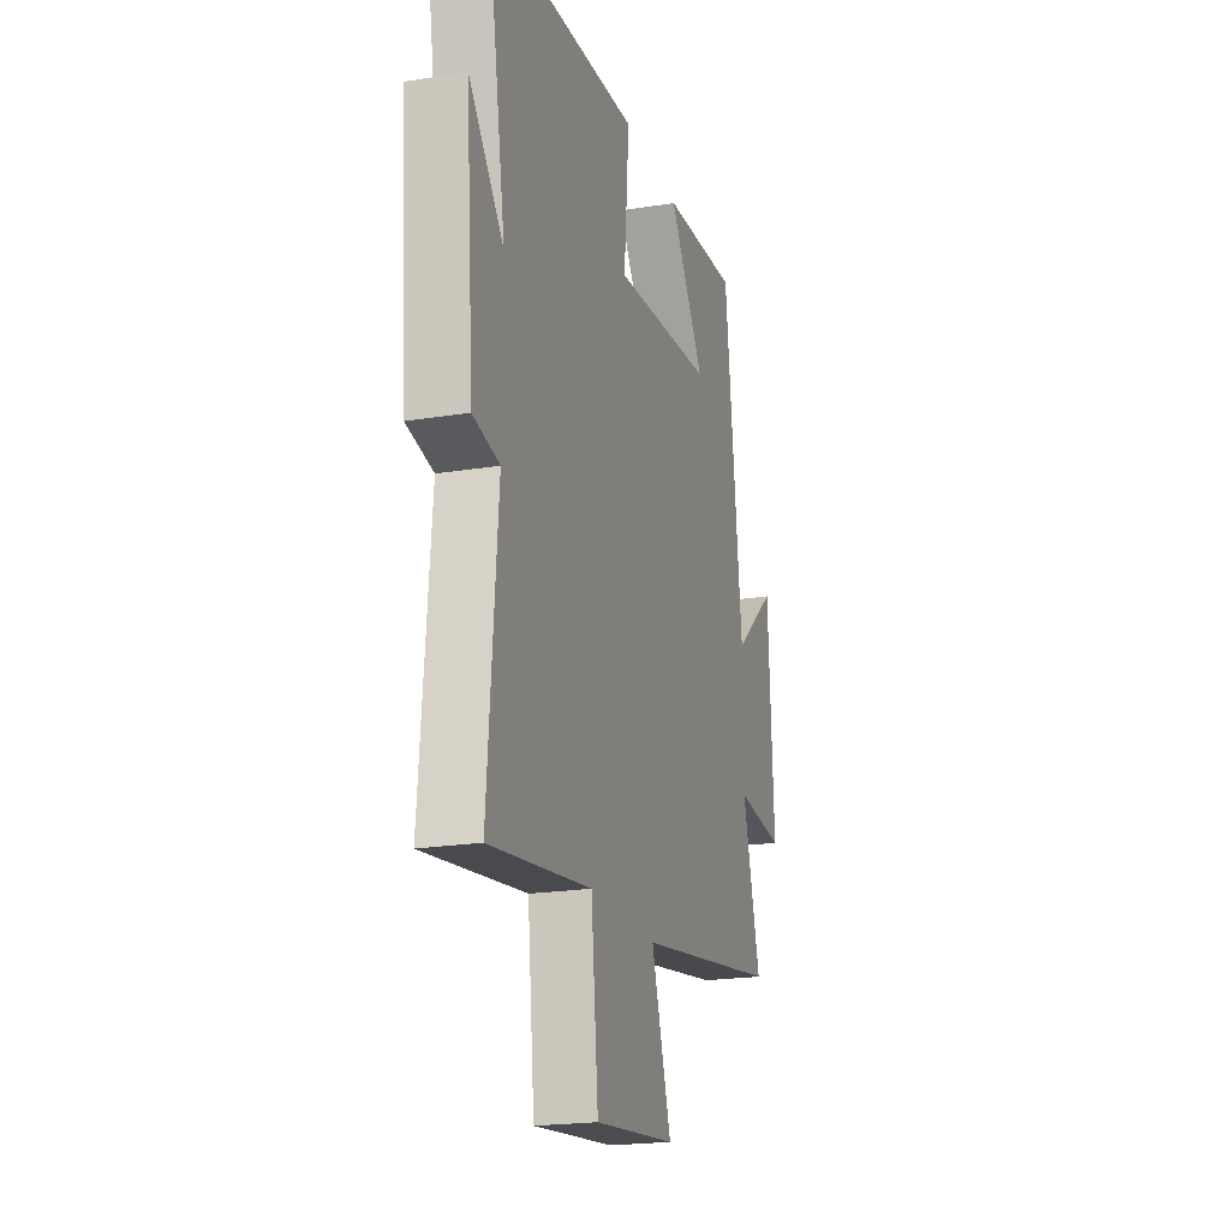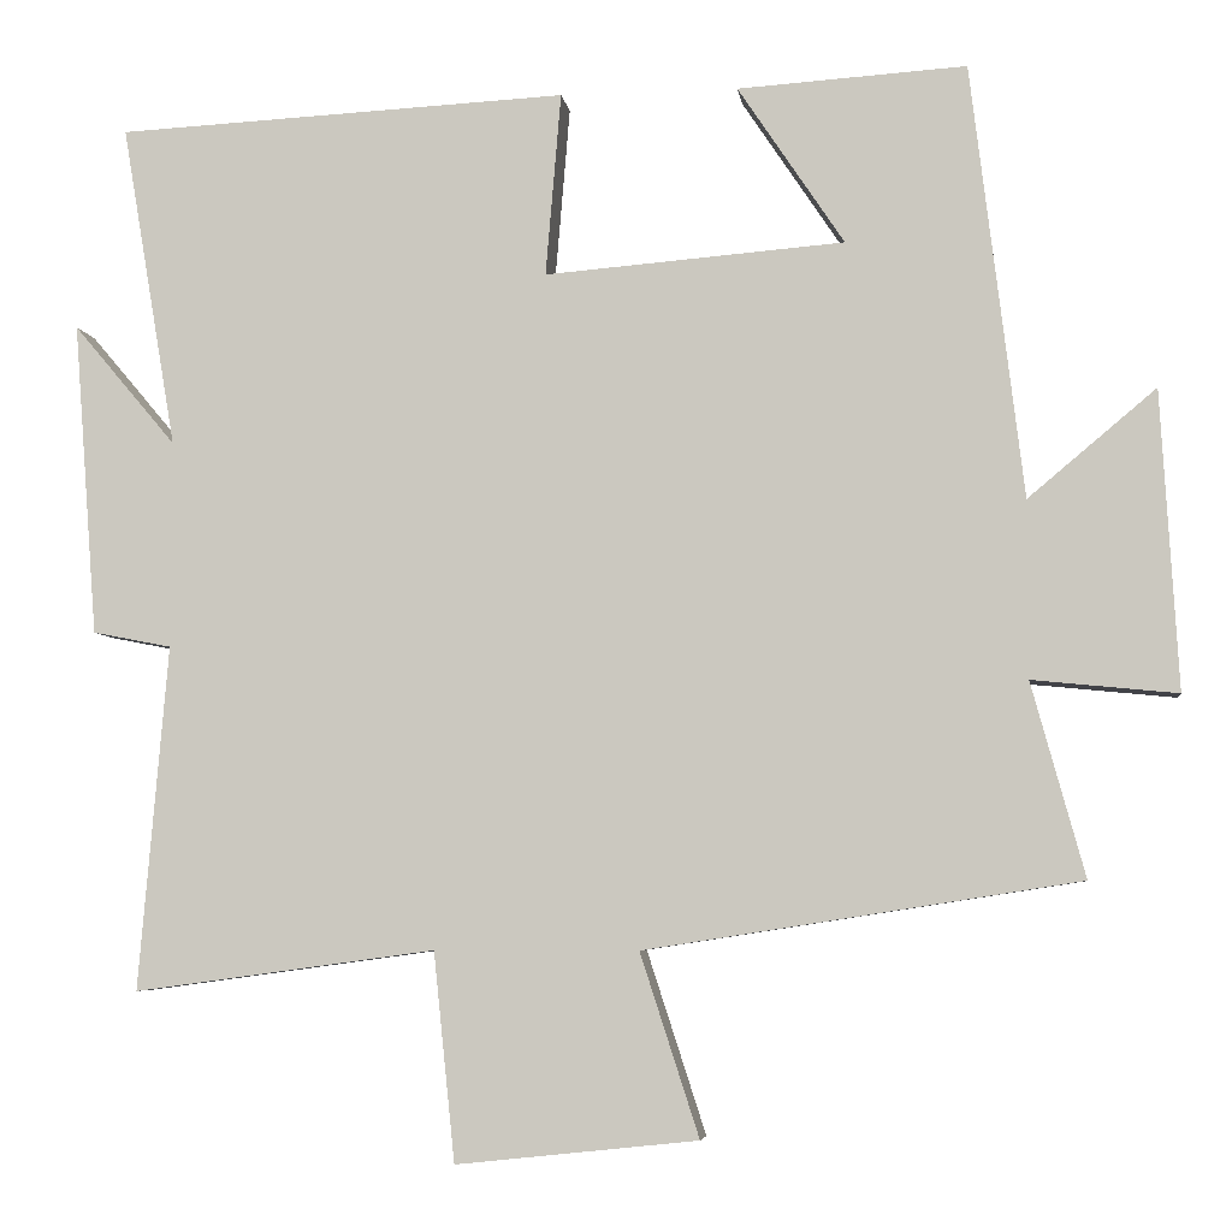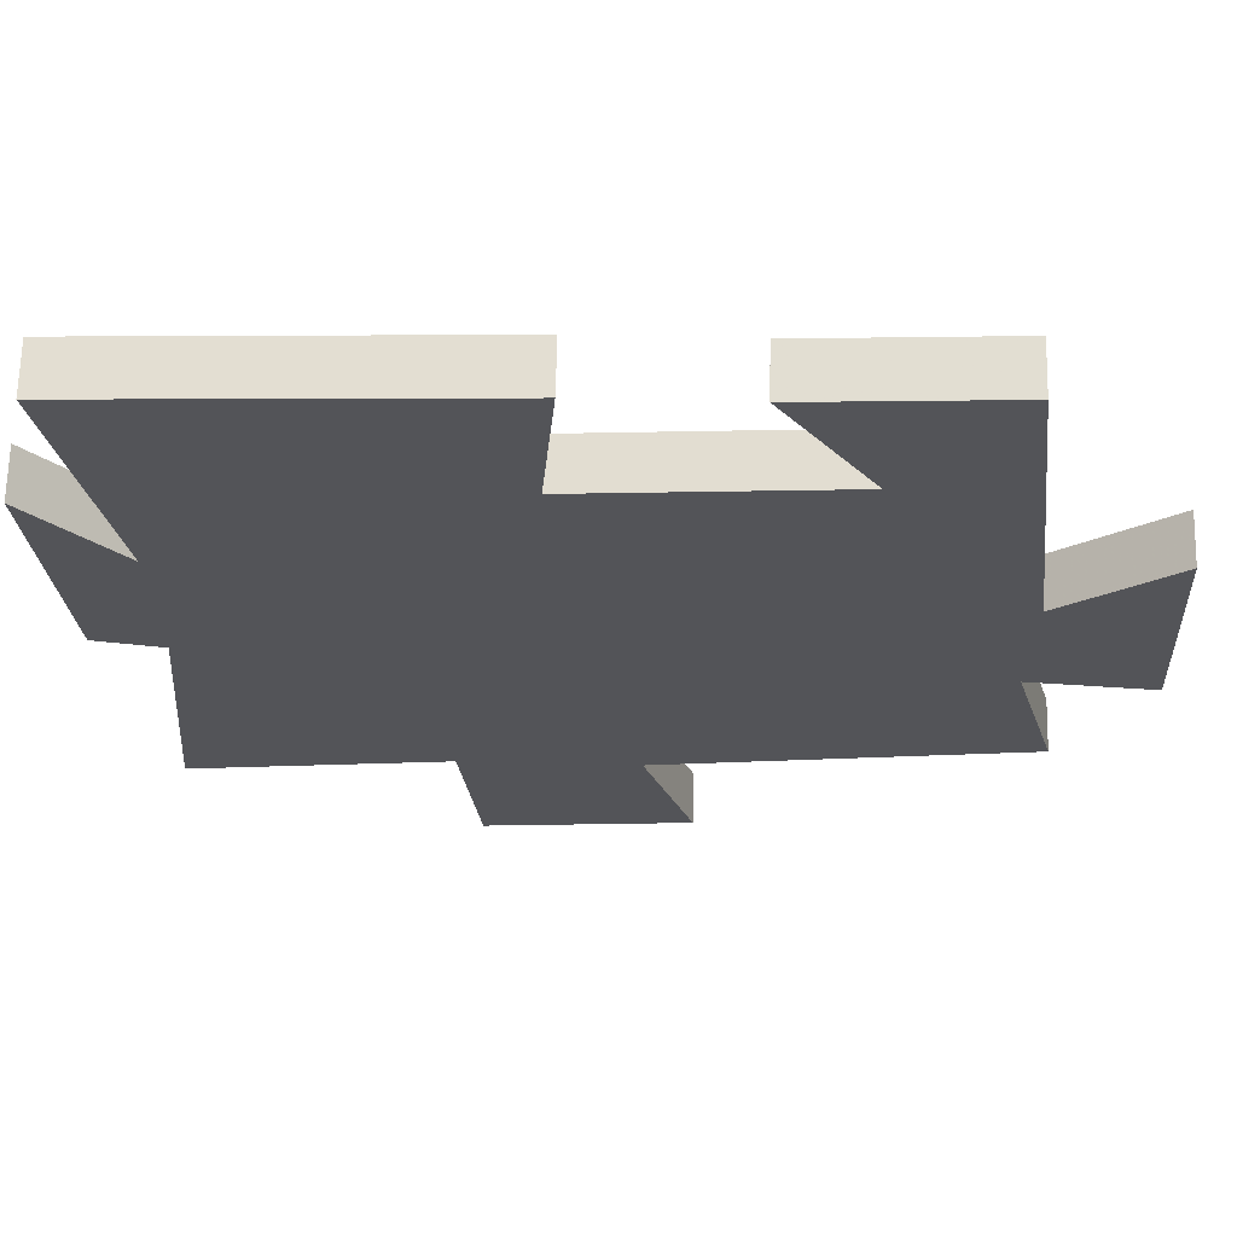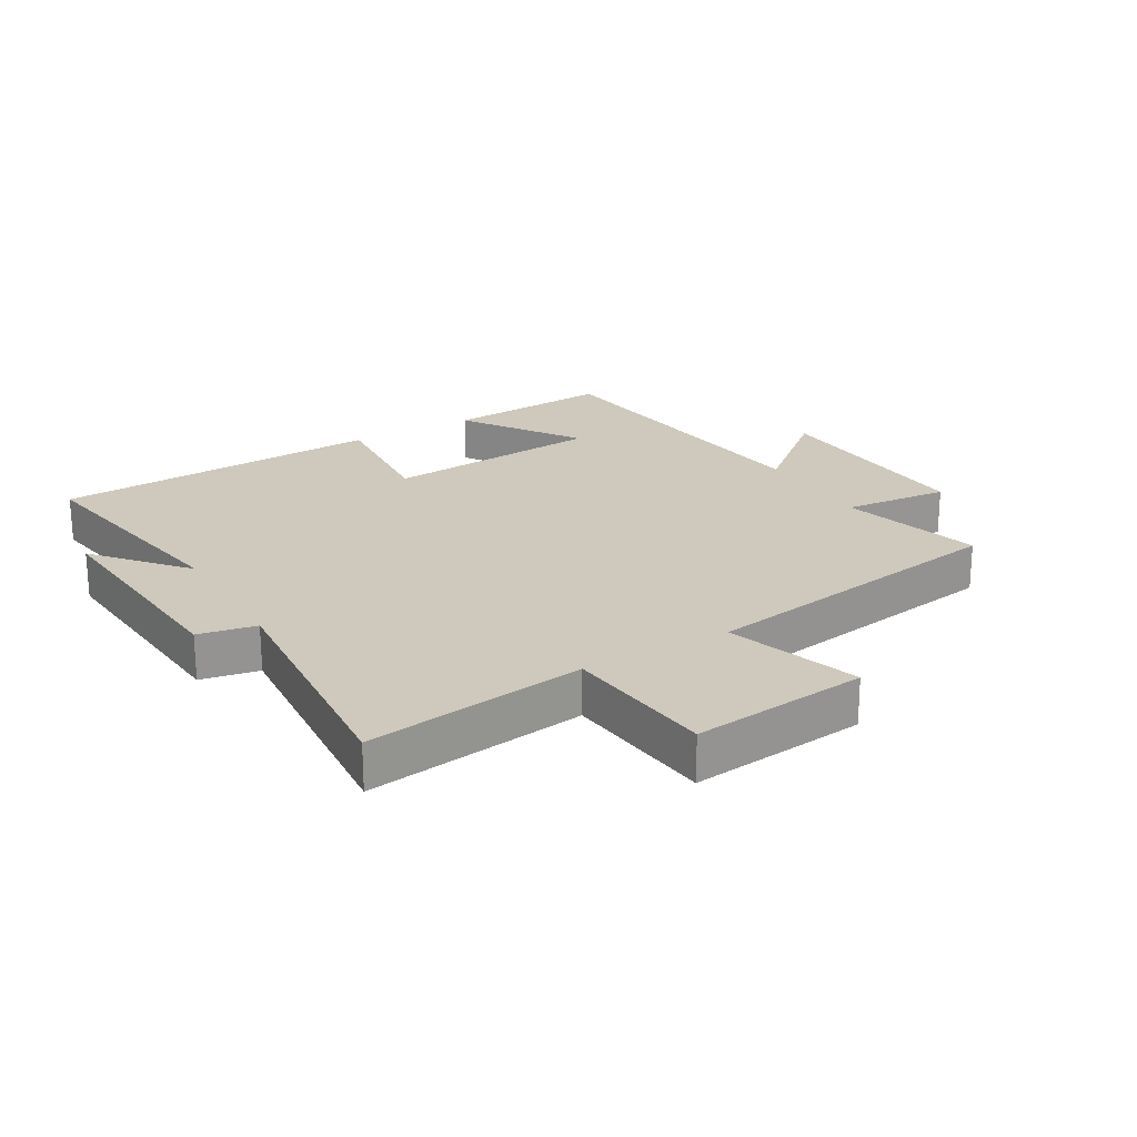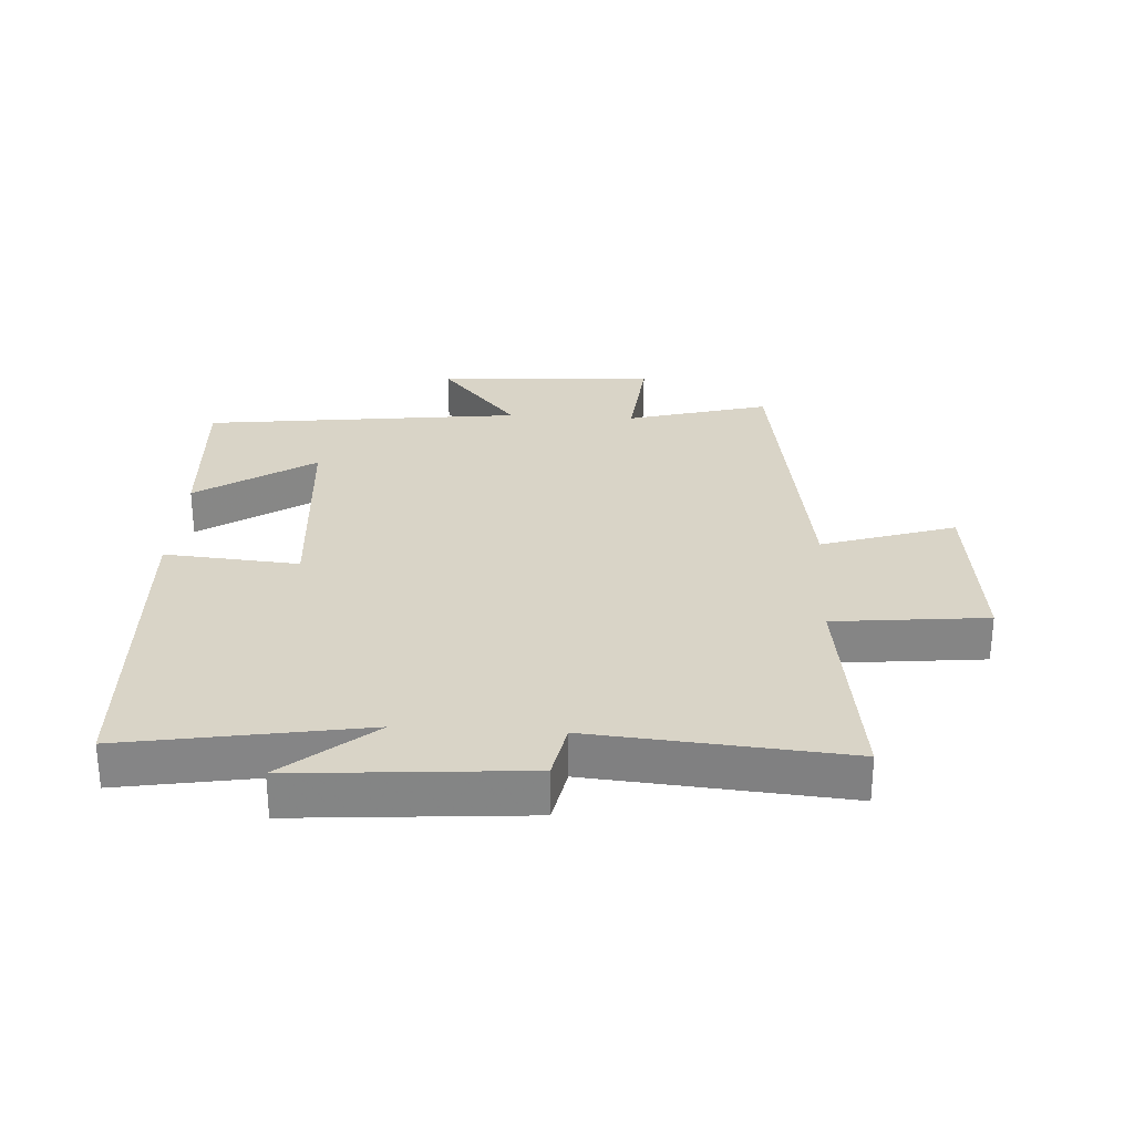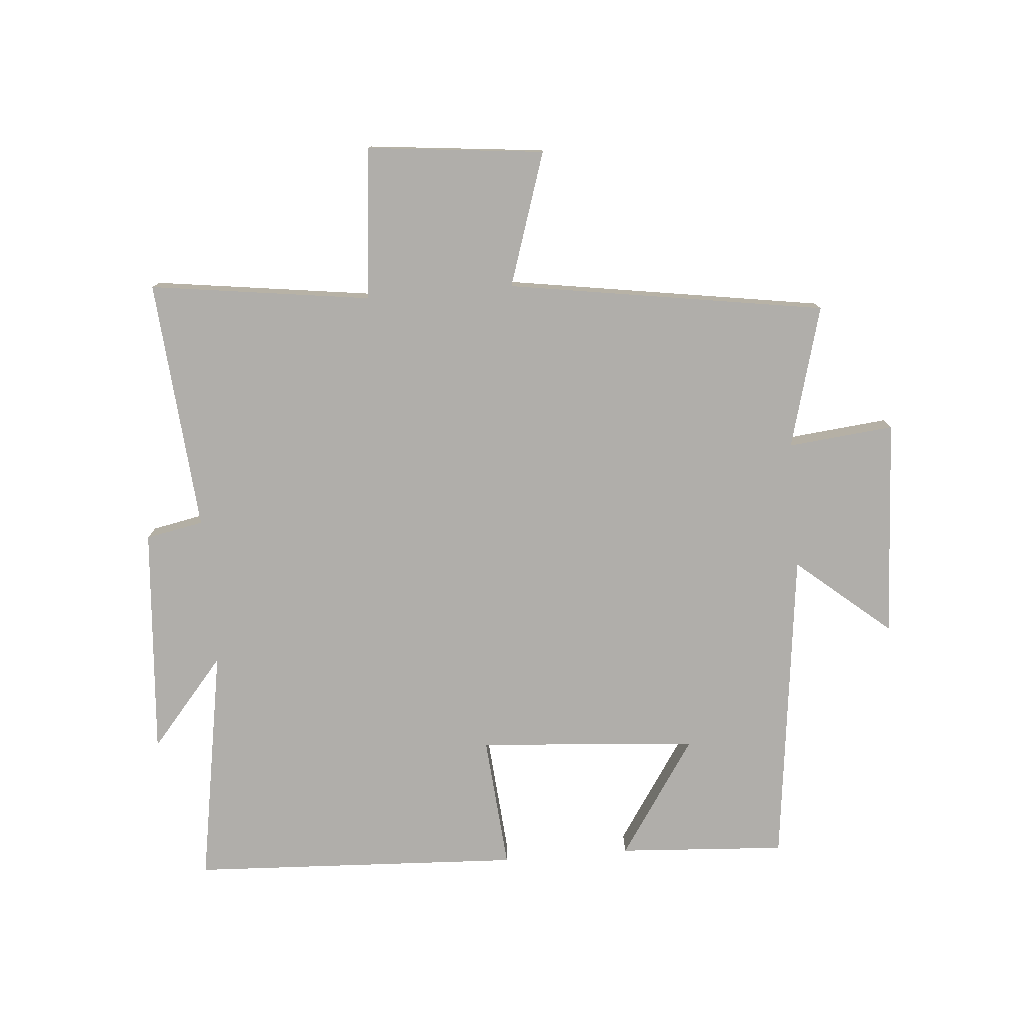
<metadata>
{"format":"obj","ext":"obj","renderer":"f3d","projection":"perspective","resolution":1024,"background":"white","views":[{"elev":-20.6,"azim":106.4,"up":"+Z"},{"elev":-5.6,"azim":-172.4,"up":"+Z"},{"elev":66.5,"azim":-178.7,"up":"+Z"},{"elev":22.5,"azim":149.5,"up":"+Y"},{"elev":28.5,"azim":93.4,"up":"+Y"},{"elev":-77.9,"azim":-175.2,"up":"+Y"}]}
</metadata>
<code>
v -0.562 0.07 -0.421
v -0.5 0.07 -0.195
v -0.669 0.07 -0.212
v -0.649 0.07 0.136
v -0.5 0.07 0.011
v -0.439 0.07 0.517
v -0.172 0.07 0.5
v -0.296 0.07 0.314
v 0.054 0.07 0.286
v 0.036 0.07 0.5
v 0.564 0.07 0.474
v 0.5 0.07 0.096
v 0.62 0.07 0.238
v 0.592 0.07 -0.128
v 0.5 0.07 -0.146
v 0.534 0.07 -0.548
v 0.182 0.07 -0.5
v 0.157 0.07 -0.743
v -0.125 0.07 -0.713
v -0.056 0.07 -0.5
v -0.562 0 -0.421
v -0.5 0 -0.195
v -0.669 0 -0.212
v -0.649 0 0.136
v -0.5 0 0.011
v -0.439 0 0.517
v -0.172 0 0.5
v -0.296 0 0.314
v 0.054 0 0.286
v 0.036 0 0.5
v 0.564 0 0.474
v 0.5 0 0.096
v 0.62 0 0.238
v 0.592 0 -0.128
v 0.5 0 -0.146
v 0.534 0 -0.548
v 0.182 0 -0.5
v 0.157 0 -0.743
v -0.125 0 -0.713
v -0.056 0 -0.5
f 17 18 19 20
f 17 20 1 2
f 15 16 17 2
f 12 13 14 15
f 12 15 2
f 9 10 11 12
f 8 9 12 2
f 5 6 7 8
f 5 8 2
f 2 3 4 5
f 40 39 38 37
f 22 21 40 37
f 22 37 36 35
f 35 34 33 32
f 22 35 32
f 32 31 30 29
f 22 32 29 28
f 28 27 26 25
f 22 28 25
f 25 24 23 22
f 1 21 22 2
f 2 22 23 3
f 3 23 24 4
f 4 24 25 5
f 5 25 26 6
f 6 26 27 7
f 7 27 28 8
f 8 28 29 9
f 9 29 30 10
f 10 30 31 11
f 11 31 32 12
f 12 32 33 13
f 13 33 34 14
f 14 34 35 15
f 15 35 36 16
f 16 36 37 17
f 17 37 38 18
f 18 38 39 19
f 19 39 40 20
f 20 40 21 1

</code>
